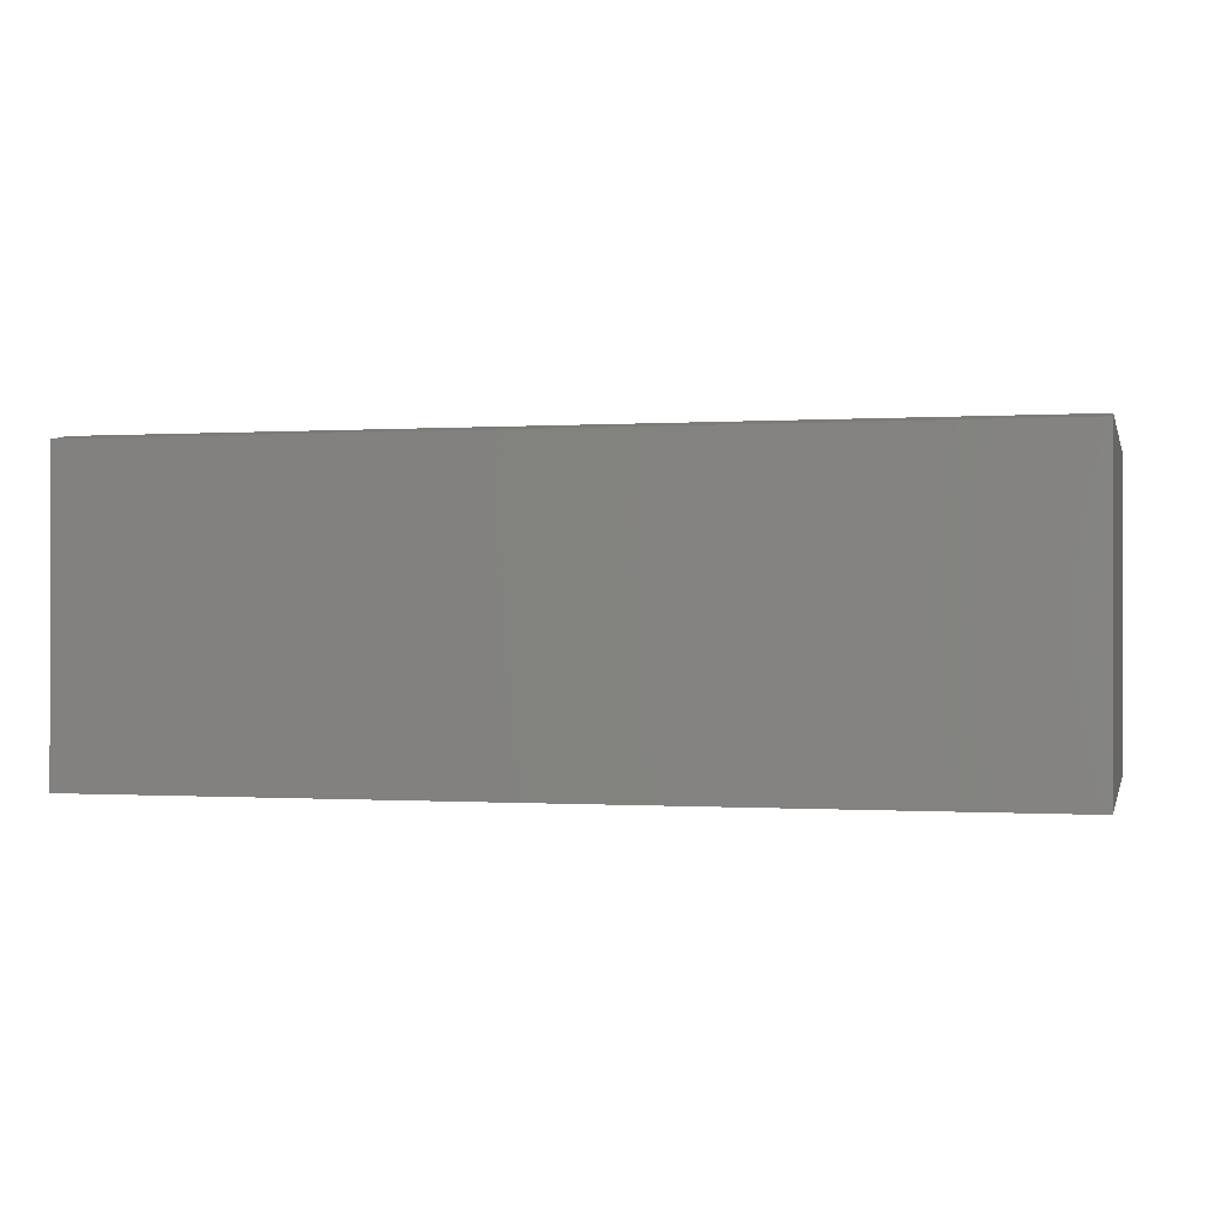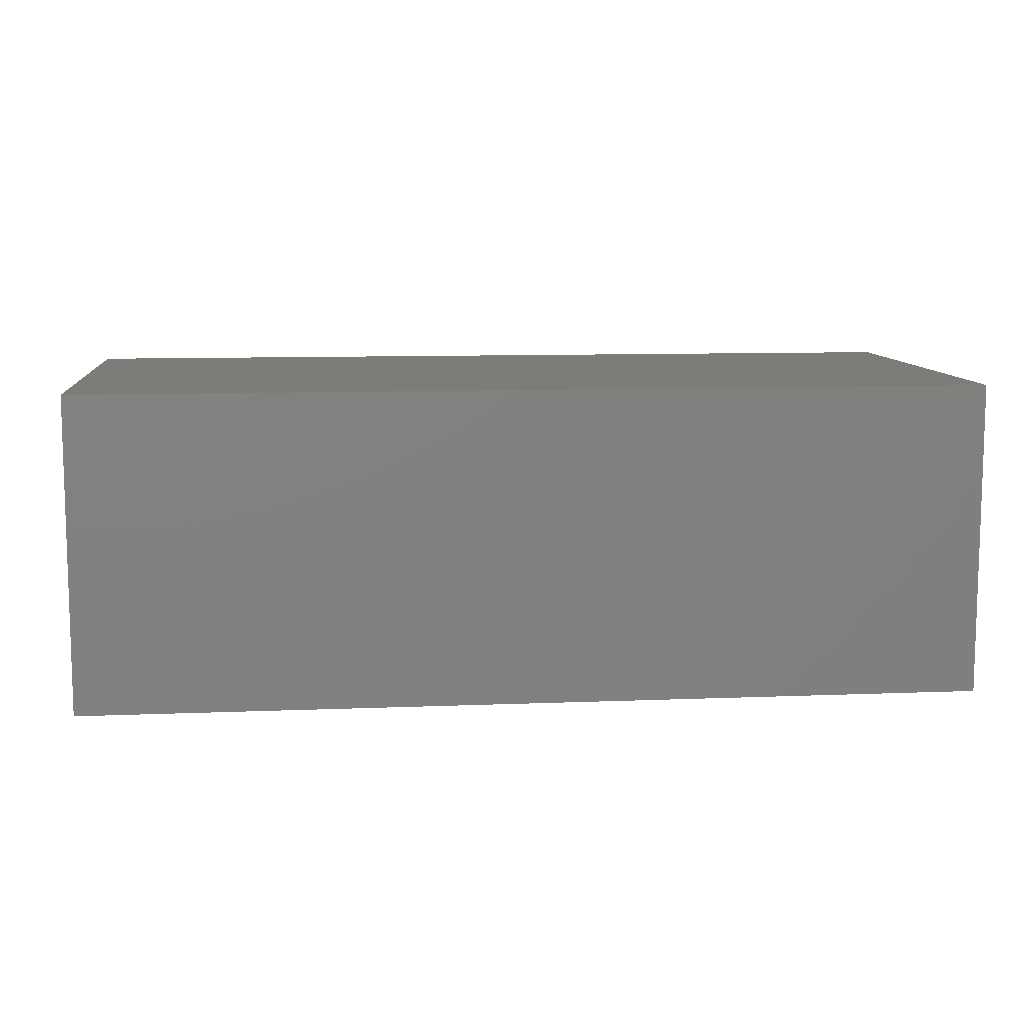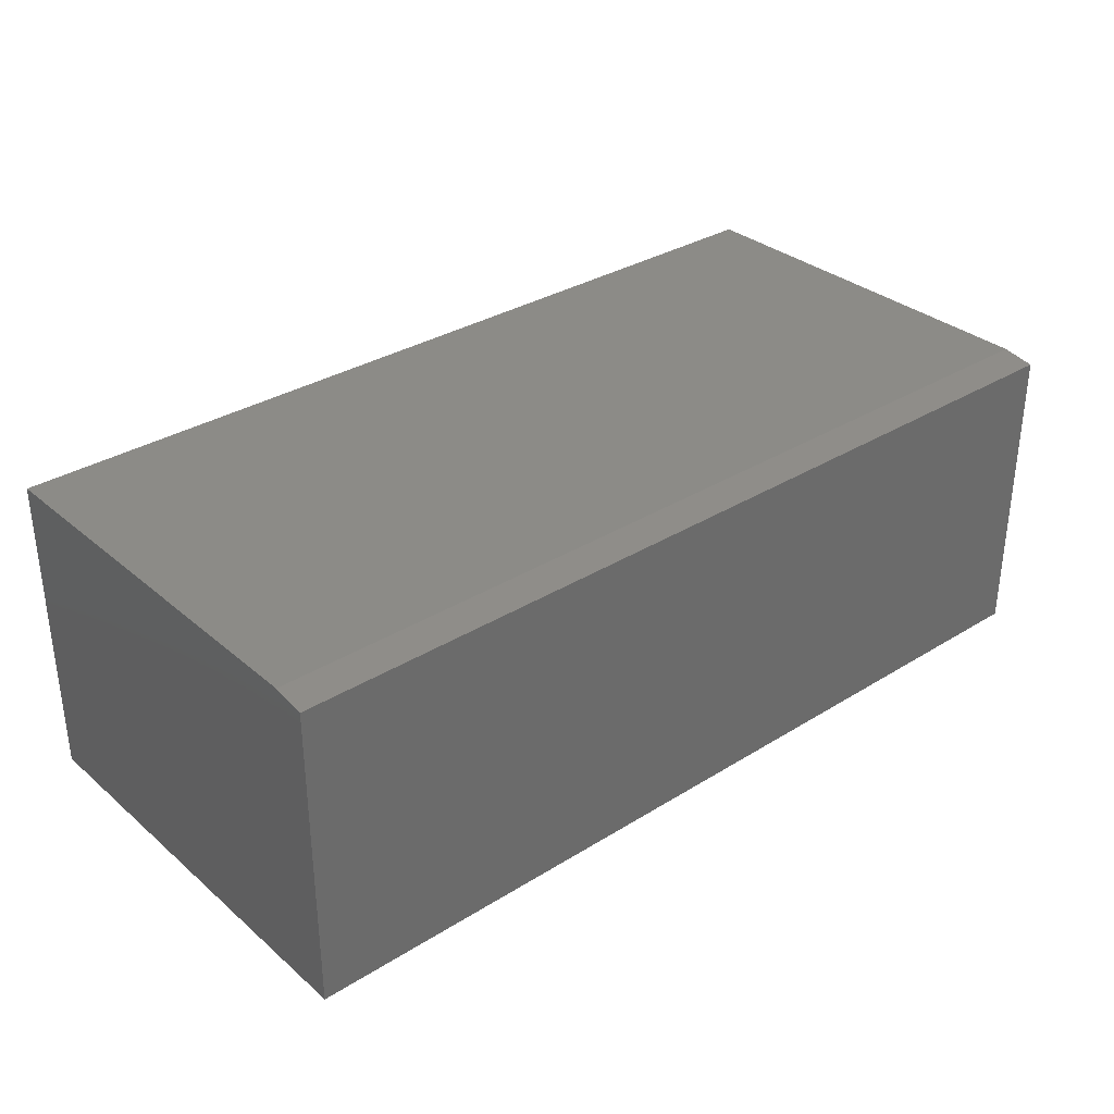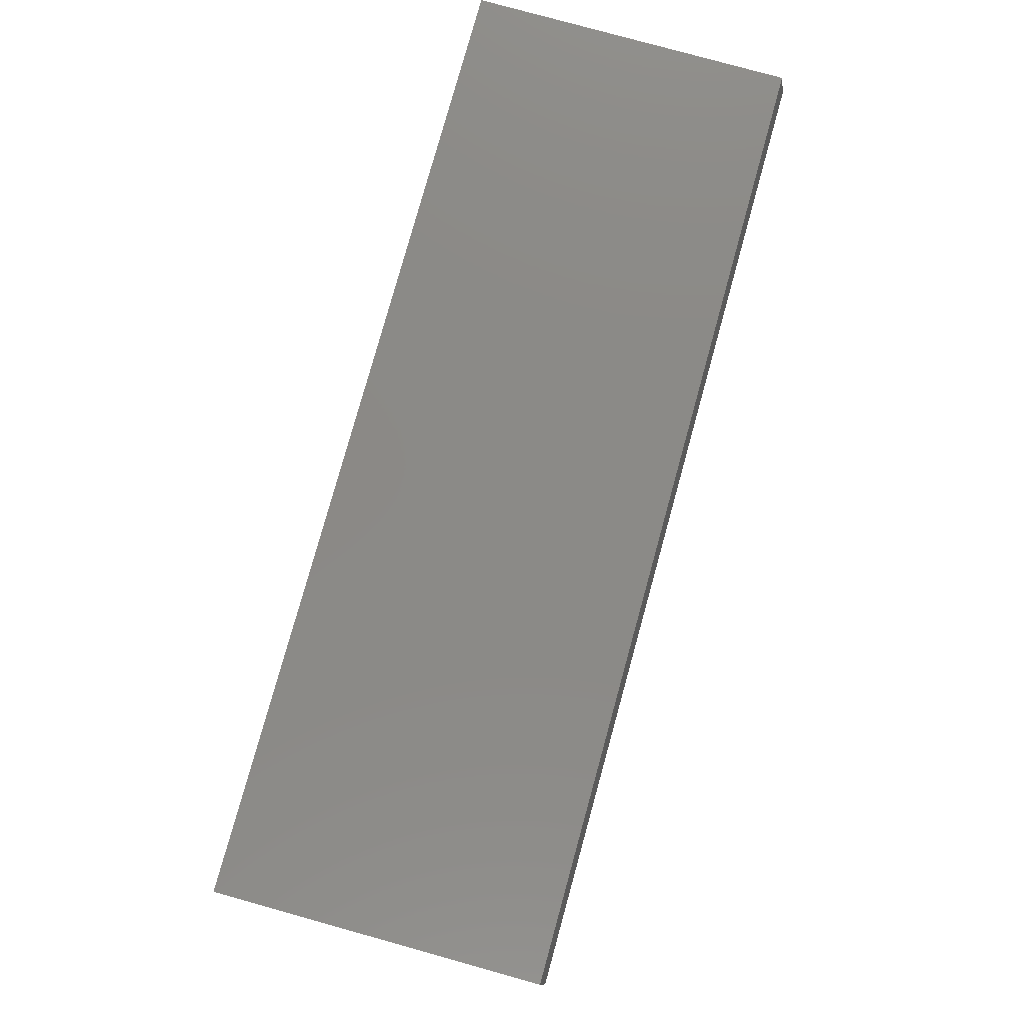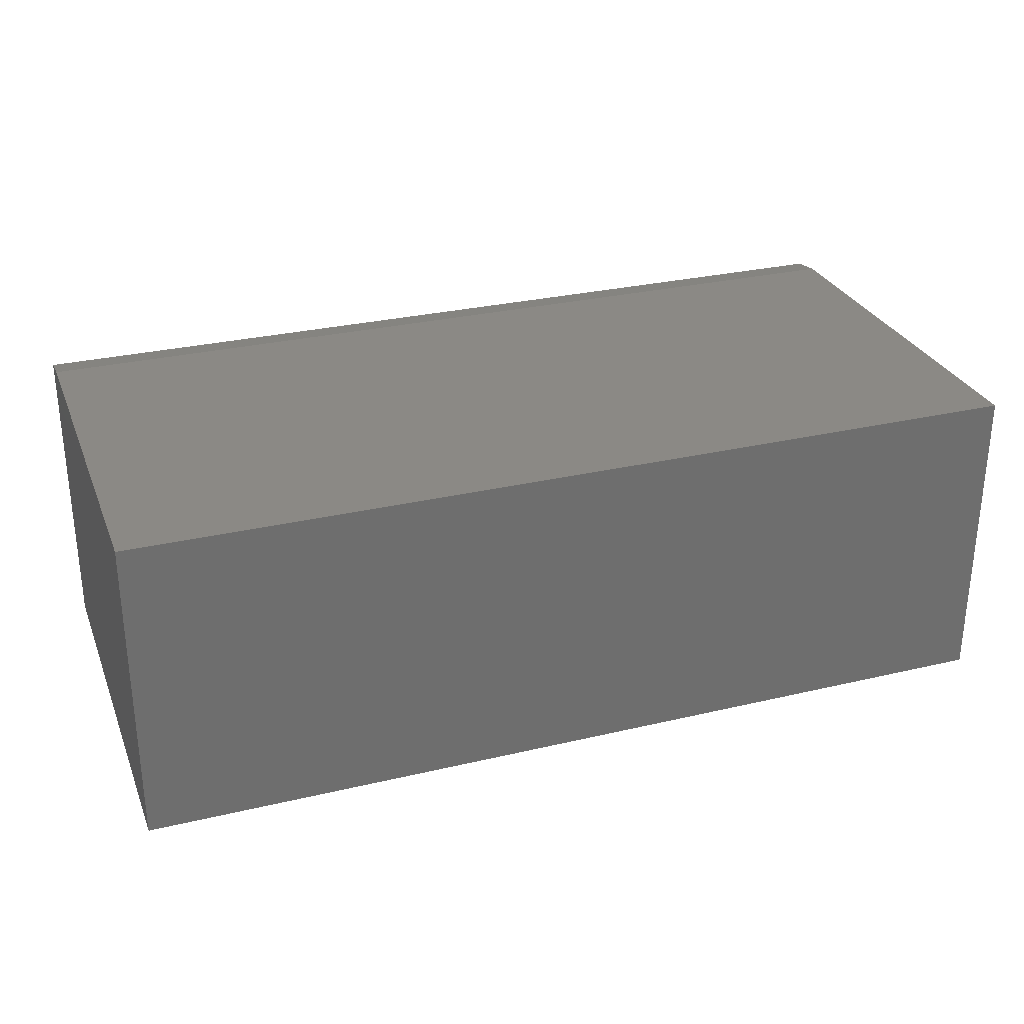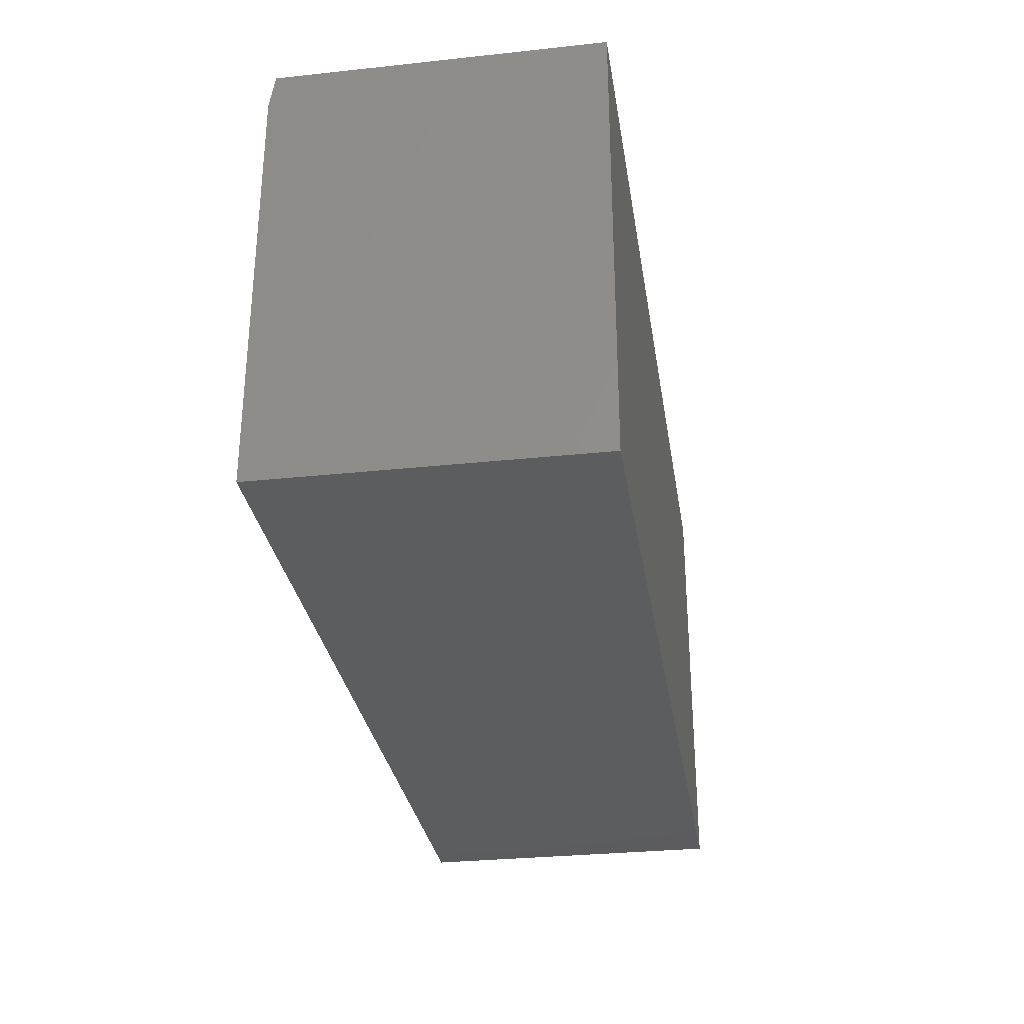
<metadata>
{"format":"stl","ext":"stl","renderer":"f3d","projection":"perspective","resolution":1024,"background":"white","views":[{"elev":-0.2,"azim":13.9,"up":"+Y"},{"elev":9.6,"azim":174.0,"up":"+Y"},{"elev":32.7,"azim":-40.7,"up":"+Y"},{"elev":79.3,"azim":105.5,"up":"+Z"},{"elev":29.0,"azim":160.6,"up":"+Y"},{"elev":-30.3,"azim":-81.2,"up":"+Z"}]}
</metadata>
<code>
# stl→obj: 10 verts, 16 faces
v -0.5547 0 -0.4453
v -0.5547 3.247e-17 0.1396
v 0.75 1.448e-16 -0.4453
v 0.75 1.773e-16 0.1396
v -0.5547 -0.4531 -0.4453
v -0.5547 -0.4531 0.1864
v -0.5547 -0.007812 0.1864
v 0.75 -0.4531 0.1864
v 0.75 -0.007812 0.1864
v 0.75 -0.4531 -0.4453
f 1 2 3
f 3 2 4
f 1 5 2
f 2 5 6
f 2 6 7
f 8 9 6
f 6 9 7
f 10 3 8
f 8 3 4
f 8 4 9
f 9 4 7
f 7 4 2
f 5 10 6
f 6 10 8
f 5 1 10
f 10 1 3

</code>
